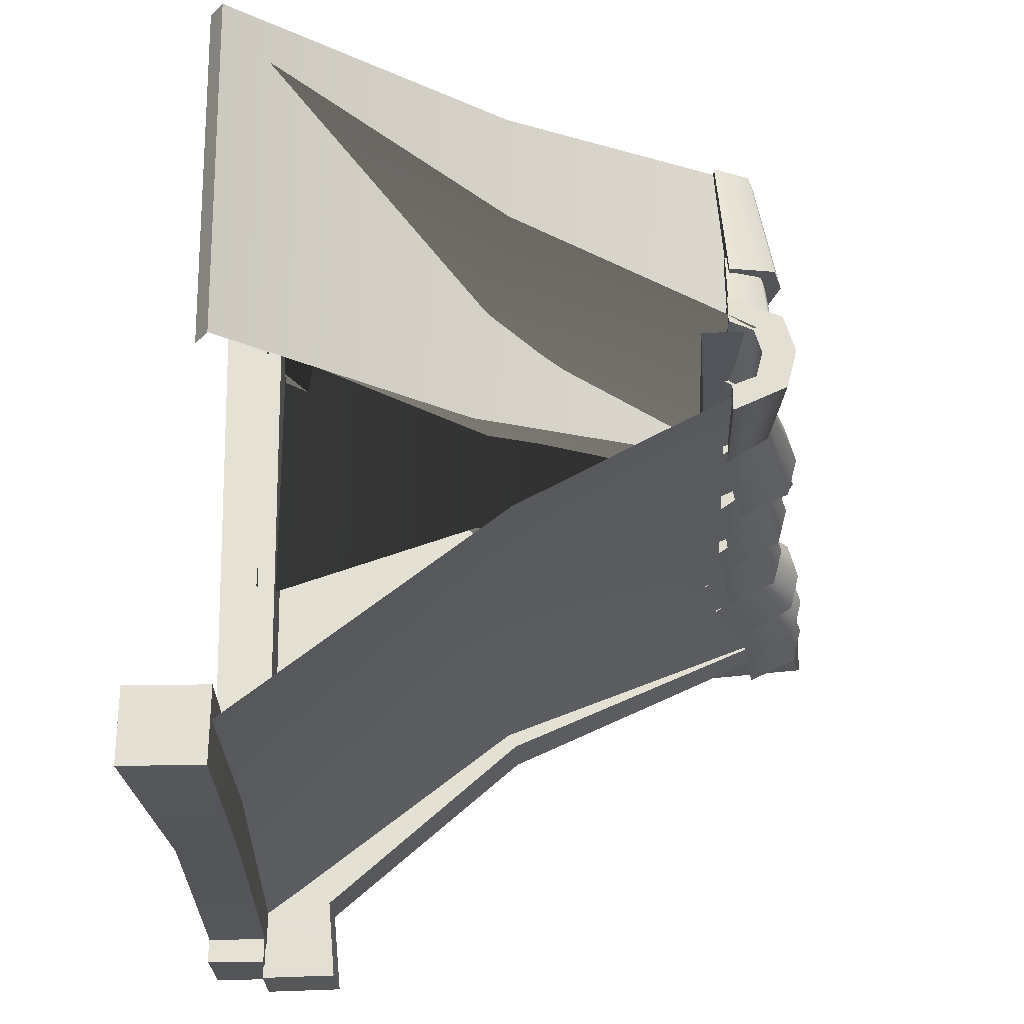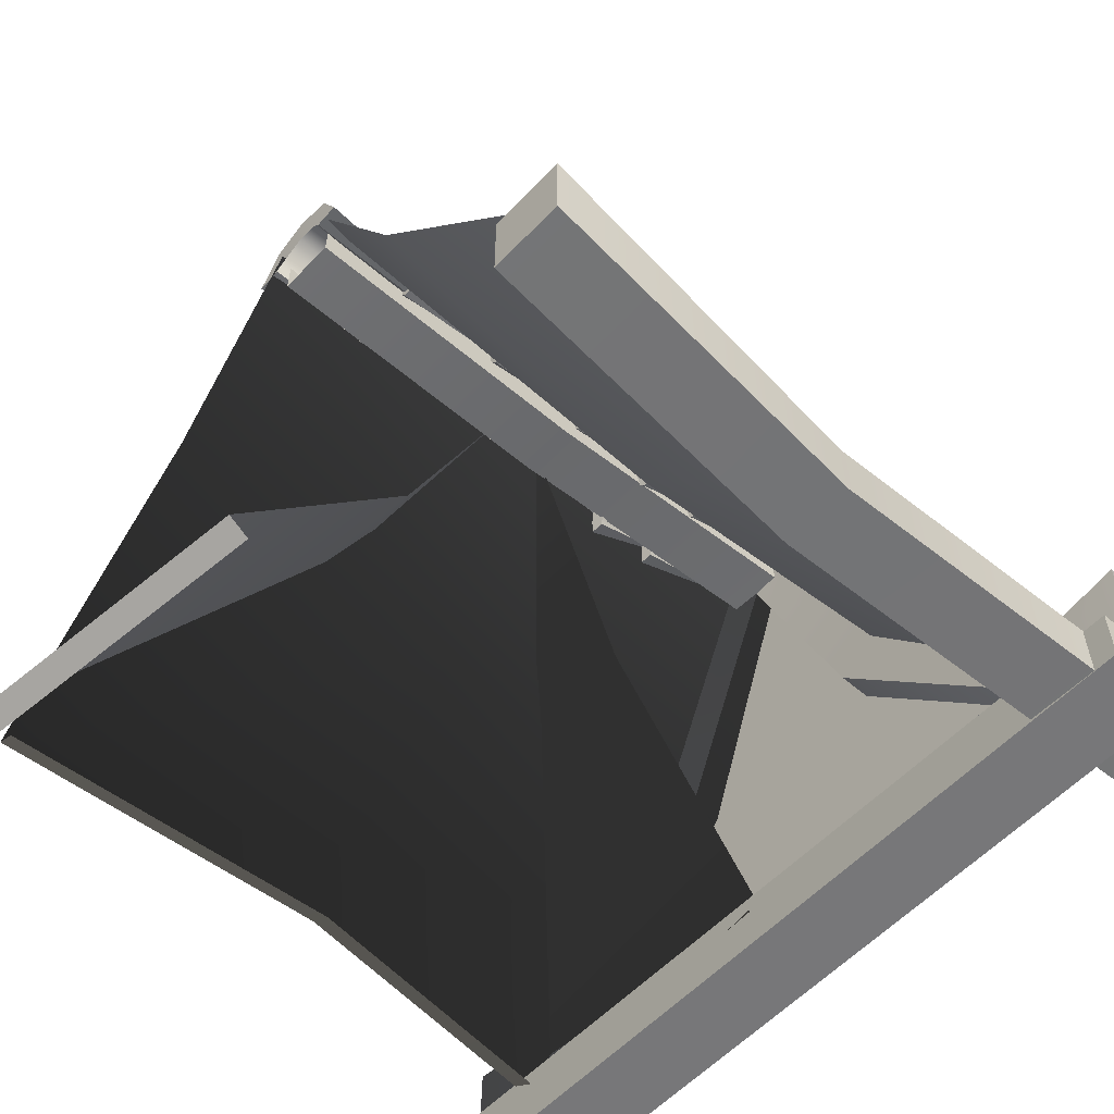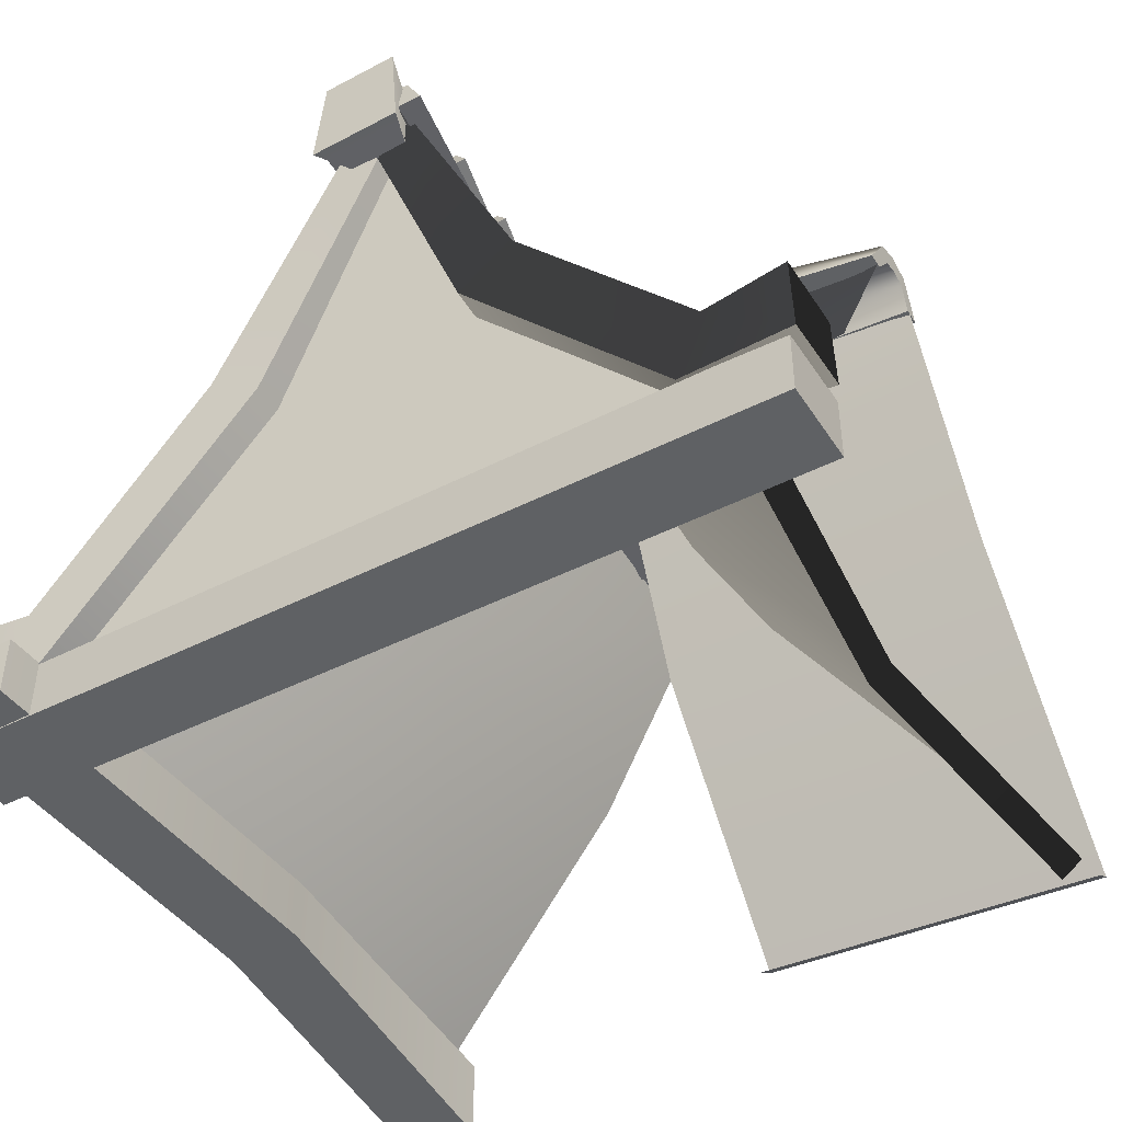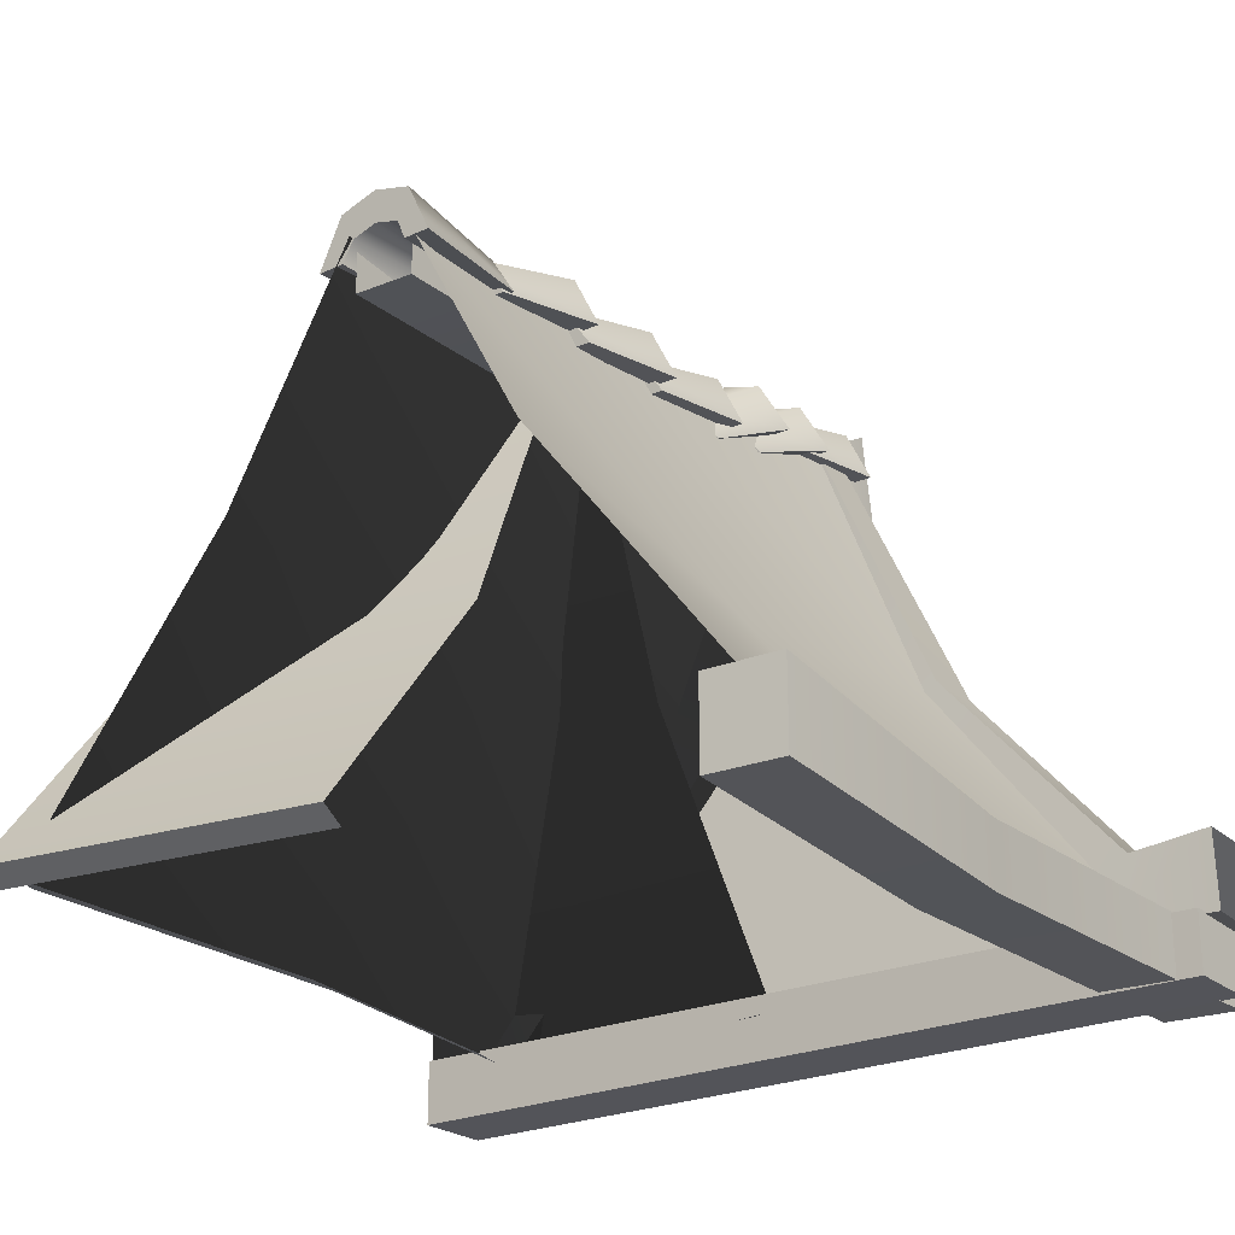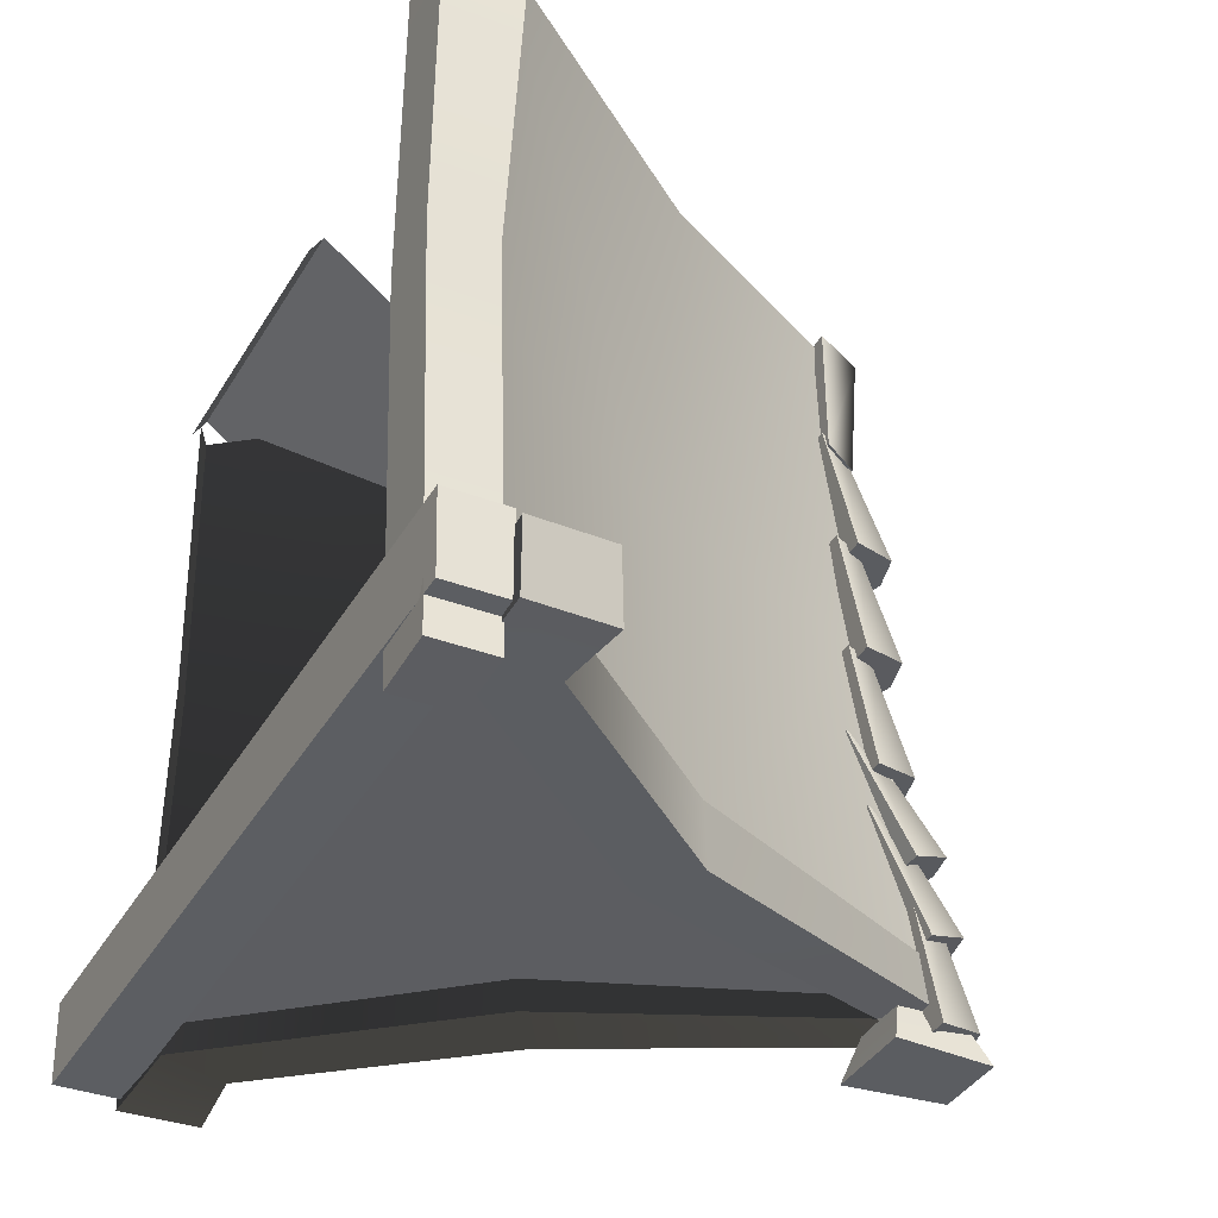
<metadata>
{"format":"obj","ext":"obj","renderer":"f3d","projection":"perspective","resolution":1024,"background":"white","views":[{"elev":66.2,"azim":89.4,"up":"+Z"},{"elev":-57.6,"azim":47.1,"up":"+Y"},{"elev":-45.5,"azim":-149.3,"up":"+Y"},{"elev":-24.6,"azim":34.6,"up":"+Y"},{"elev":-36.4,"azim":63.7,"up":"+Z"}]}
</metadata>
<code>
g default
v 2.927 -2.528 3.092
v 2.62 -2.575 0.1148
v 2.927 -2.528 -2.862
v 3.126 -2.406 3.072
v 2.819 -2.453 0.1148
v 3.126 -2.406 -2.842
v 1.195 -0.3445 0.1148
v 1.305 -0.01506 -2.842
v 1.305 -0.01506 3.072
v 0.2562 2.005 0.1148
v 0.2562 1.967 3.072
v 0.2562 2.649 -2.842
v -2.927 -2.528 3.092
v -2.62 -2.575 0.1148
v -2.927 -2.528 -2.862
v -3.126 -2.406 3.072
v -2.819 -2.453 0.1148
v -3.126 -2.406 -2.842
v -1.195 -0.3445 0.1148
v -1.305 -0.01506 -2.842
v -1.305 -0.01506 3.072
v -0.2562 2.005 0.1148
v -0.2562 1.967 3.072
v -0.2562 2.649 -2.842
v -3.221 -2.523 -2.653
v -0.2443 -2.57 -2.347
v -3.201 -2.401 -2.853
v -0.2443 -2.448 -2.546
v -0.2443 -0.3397 -0.922
v -3.201 -0.01034 -1.032
v -0.2443 2.01 0.01703
v -3.201 2.078 0.01703
v -3.221 -2.523 3.2
v -0.2443 -2.57 2.893
v -3.201 -2.401 3.399
v -0.2443 -2.448 3.092
v -0.2443 -0.3397 1.468
v -3.201 -0.01034 1.579
v -0.2443 2.01 0.5294
v -3.201 2.078 0.5294
v -0.245 1.954 3.038
v -0.03257 2.012 3.051
v 0.1802 1.954 3.055
v 0.2767 1.753 3.09
v -0.3136 1.753 3.066
v -0.3566 2.194 3.051
v -0.03338 2.283 3.071
v 0.2904 2.194 3.077
v 0.5005 1.751 3.099
v -0.5374 1.751 3.057
v -0.1291 1.985 1.957
v -0.2029 2.144 1.966
v 0.01147 2.024 1.966
v 0.01093 2.202 1.979
v 0.1522 1.985 1.968
v 0.2251 2.144 1.983
v 0.2899 1.797 1.979
v 0.438 1.796 1.985
v -0.2777 1.797 1.956
v -0.4258 1.796 1.95
v 0.2102 2.168 1.034
v -0.002399 2.226 1.036
v -0.2152 2.169 1.029
v -0.3128 1.984 0.9661
v 0.2779 1.983 0.9731
v 0.3216 2.403 1.054
v -0.001989 2.491 1.057
v -0.3259 2.405 1.047
v -0.5368 1.983 0.9634
v 0.5019 1.981 0.9757
v 0.1248 1.931 2.124
v 0.1984 2.086 2.137
v -0.01593 1.969 2.125
v -0.01566 2.144 2.139
v -0.1567 1.931 2.121
v -0.2299 2.087 2.132
v -0.2948 1.753 2.086
v -0.443 1.752 2.084
v 0.2733 1.751 2.093
v 0.4215 1.75 2.094
v 0.2376 2.178 -0.001829
v 0.02477 2.237 0.001946
v -0.1879 2.178 -0.006975
v -0.2849 1.987 -0.07568
v 0.3058 1.987 -0.06853
v 0.3483 2.417 0.02559
v 0.02442 2.506 0.03134
v -0.2992 2.417 0.01776
v -0.5089 1.985 -0.07858
v 0.5298 1.985 -0.06602
v 0.1527 1.999 1.068
v 0.2259 2.157 1.086
v 0.01185 2.038 1.07
v 0.01162 2.216 1.09
v -0.1289 1.999 1.065
v -0.2025 2.157 1.081
v -0.2663 1.816 1.024
v -0.4145 1.815 1.022
v 0.3017 1.816 1.031
v 0.4499 1.815 1.033
v 0.2009 2.646 -3.166
v -0.01182 2.704 -3.16
v -0.2246 2.646 -3.166
v -0.3224 2.455 -3.233
v 0.2683 2.455 -3.233
v 0.3119 2.885 -3.14
v -0.01182 2.974 -3.13
v -0.3356 2.885 -3.14
v -0.5464 2.453 -3.234
v 0.4923 2.453 -3.234
v 0.1289 2.467 -2.095
v 0.2024 2.625 -2.078
v -0.01182 2.505 -2.091
v -0.01182 2.684 -2.072
v -0.1526 2.467 -2.095
v -0.226 2.625 -2.078
v -0.2906 2.283 -2.134
v -0.4388 2.282 -2.134
v 0.2775 2.283 -2.134
v 0.4257 2.282 -2.134
v 0.2009 2.583 -2.419
v -0.01182 2.638 -2.402
v -0.2246 2.583 -2.419
v -0.3224 2.413 -2.52
v 0.2683 2.413 -2.52
v 0.3119 2.809 -2.35
v -0.01182 2.893 -2.325
v -0.3356 2.809 -2.35
v -0.5464 2.412 -2.521
v 0.4923 2.412 -2.521
v 0.1289 2.133 -1.407
v 0.2024 2.283 -1.361
v -0.01182 2.169 -1.395
v -0.01182 2.338 -1.344
v -0.1526 2.133 -1.407
v -0.226 2.283 -1.361
v -0.2906 1.964 -1.478
v -0.4388 1.962 -1.478
v 0.2775 1.964 -1.478
v 0.4257 1.962 -1.478
v 0.2009 2.491 -1.751
v -0.01182 2.545 -1.731
v -0.2246 2.491 -1.751
v -0.3224 2.329 -1.859
v 0.2683 2.329 -1.859
v 0.3119 2.713 -1.671
v -0.01182 2.796 -1.642
v -0.3356 2.713 -1.671
v -0.5464 2.327 -1.859
v 0.4923 2.327 -1.859
v 0.1289 1.977 -0.7597
v 0.2024 2.124 -0.7073
v -0.01182 2.013 -0.7469
v -0.01182 2.179 -0.6879
v -0.1526 1.977 -0.7597
v -0.226 2.124 -0.7073
v -0.2906 1.813 -0.8385
v -0.4388 1.812 -0.8389
v 0.2775 1.813 -0.8385
v 0.4257 1.812 -0.8389
v 0.2009 2.243 -1.044
v -0.01182 2.301 -1.037
v -0.2246 2.243 -1.044
v -0.3224 2.051 -1.111
v 0.2683 2.051 -1.111
v 0.3119 2.482 -1.018
v -0.01182 2.57 -1.008
v -0.3356 2.482 -1.018
v -0.5464 2.05 -1.112
v 0.4923 2.05 -1.112
v 0.1289 2.064 0.02688
v 0.2024 2.222 0.04414
v -0.01182 2.102 0.03108
v -0.01182 2.28 0.05053
v -0.1526 2.064 0.02688
v -0.226 2.222 0.04414
v -0.2906 1.88 -0.01188
v -0.4388 1.879 -0.01201
v 0.2775 1.88 -0.01188
v 0.4257 1.879 -0.01201
v -2.147 2.224 0.4741
v -2.149 2.283 0.2614
v -2.147 2.224 0.04864
v -2.094 2.028 -0.04919
v -2.094 2.028 0.5415
v -2.156 2.465 0.5852
v -2.159 2.554 0.2614
v -2.156 2.465 -0.06237
v -2.094 2.027 -0.2732
v -2.094 2.027 0.7655
v -3.228 2.124 0.4022
v -3.234 2.283 0.4756
v -3.23 2.163 0.2614
v -3.236 2.342 0.2614
v -3.228 2.124 0.1206
v -3.234 2.283 0.04718
v -3.203 1.938 -0.01734
v -3.203 1.937 -0.1655
v -3.203 1.938 0.5507
v -3.203 1.937 0.6989
v -0.1158 2.224 0.4741
v -0.1178 2.283 0.2614
v -0.1158 2.224 0.04864
v -0.06246 2.028 -0.04919
v -0.06246 2.028 0.5415
v -0.1242 2.465 0.5852
v -0.1274 2.554 0.2614
v -0.1242 2.465 -0.06237
v -0.0624 2.027 -0.2732
v -0.0624 2.027 0.7655
v -1.197 2.124 0.4022
v -1.202 2.283 0.4756
v -1.198 2.163 0.2614
v -1.204 2.342 0.2614
v -1.197 2.124 0.1206
v -1.202 2.283 0.04718
v -1.172 1.938 -0.01734
v -1.171 1.937 -0.1655
v -1.172 1.938 0.5507
v -1.171 1.937 0.6989
v -1.143 2.214 0.4741
v -1.138 2.271 0.2614
v -1.143 2.214 0.04864
v -1.114 2.019 -0.04919
v -1.114 2.019 0.5415
v -1.121 2.45 0.5852
v -1.113 2.537 0.2614
v -1.121 2.45 -0.06237
v -1.114 2.017 -0.2732
v -1.114 2.017 0.7655
v -2.251 2.18 0.4022
v -2.236 2.337 0.4756
v -2.247 2.218 0.2614
v -2.231 2.394 0.2614
v -2.251 2.18 0.1206
v -2.236 2.337 0.04718
v -2.249 1.997 -0.01734
v -2.249 1.996 -0.1655
v -2.249 1.997 0.5507
v -2.249 1.996 0.6989
v 2.783 -2.362 -3.399
v 2.783 -2.884 -3.399
v 2.793 -2.281 3.176
v 2.793 -2.971 3.176
v 3.428 -2.295 3.182
v 3.428 -2.985 3.181
v 3.416 -2.375 -3.393
v 3.416 -2.897 -3.393
v 3.204 -2.378 0.123
v 3.204 -2.921 0.1228
v 2.57 -2.908 0.1169
v 2.57 -2.365 0.1171
v -0.3451 2.985 -3.393
v -0.4223 2.109 -3.393
v 0.3275 2.971 -3.393
v 0.4047 2.095 -3.393
v 0.2516 1.707 0.1184
v 0.2516 2.048 0.1184
v -0.2653 2.048 0.1184
v -0.265 1.712 0.1184
v 0.2486 2.06 2.962
v 0.2486 1.528 2.962
v -0.2659 1.537 2.962
v -0.266 2.068 2.962
v 0.2486 2.759 -3.007
v 0.2486 2.227 -3.007
v -0.2659 2.236 -3.007
v -0.266 2.767 -3.007
v -1.305 -0.01506 -2.842
v 1.305 -0.01506 -2.842
v -0.2562 2.649 -2.842
v 0.2562 2.649 -2.842
v -3.126 -2.406 -2.842
v 3.126 -2.406 -2.842
v 0.2574 2.669 -3.027
v 0.000477 2.193 -3.027
v 3.669 -1.713 -3.135
v 3.685 -2.403 -3.135
v 3.679 -1.731 -2.511
v 3.695 -2.402 -2.511
v 0.2575 2.626 -2.633
v 0.000515 2.15 -2.633
v 0.9225 -0.3024 -2.544
v 1.408 0.0238 -2.544
v 1.416 0.03949 -3.11
v 0.9303 -0.2867 -3.11
v 2.966 -1.787 -2.556
v 2.964 -1.77 -3.092
v 2.743 -2.368 -3.092
v 2.746 -2.368 -2.556
v -0.2574 2.669 -3.027
v -0.000477 2.193 -3.027
v -3.669 -1.713 -3.135
v -3.685 -2.403 -3.135
v -3.679 -1.731 -2.511
v -3.695 -2.402 -2.511
v -0.2575 2.626 -2.633
v -0.000515 2.15 -2.633
v -0.9225 -0.3024 -2.544
v -1.408 0.0238 -2.544
v -1.416 0.03949 -3.11
v -0.9303 -0.2867 -3.11
v -2.966 -1.787 -2.556
v -2.964 -1.77 -3.092
v -2.743 -2.368 -3.092
v -2.746 -2.368 -2.556
v 3.576 -2.375 -3.082
v 3.576 -2.896 -3.082
v -3.609 -2.38 -3.072
v -3.608 -2.945 -3.072
v -3.616 -2.394 -2.369
v -3.615 -2.959 -2.369
v 3.568 -2.388 -2.383
v 3.569 -2.91 -2.383
g roof_2_4:polySurface1
f 11 9 7 10
f 10 7 8 12
f 1 2 5 4
f 2 3 6 5
f 7 5 6 8
f 7 9 4 5
f 23 21 19 22
f 22 19 20 24
f 13 14 17 16
f 14 15 18 17
f 19 17 18 20
f 19 21 16 17
f 32 30 29 31
f 25 26 28 27
f 29 30 27 28
f 40 38 37 39
f 33 34 36 35
f 37 38 35 36
f 52 51 59 60
f 53 51 52 54
f 55 53 54 56
f 55 56 58 57
f 41 46 50 45
f 42 47 46 41
f 43 48 47 42
f 48 43 44 49
f 59 51 41 45
f 50 46 52 60
f 42 41 51 53
f 46 47 54 52
f 43 42 53 55
f 47 48 56 54
f 44 43 55 57
f 58 56 48 49
f 49 44 57 58
f 45 50 60 59
f 72 71 79 80
f 73 71 72 74
f 75 73 74 76
f 75 76 78 77
f 61 66 70 65
f 62 67 66 61
f 63 68 67 62
f 68 63 64 69
f 79 71 61 65
f 70 66 72 80
f 62 61 71 73
f 66 67 74 72
f 63 62 73 75
f 67 68 76 74
f 64 63 75 77
f 78 76 68 69
f 69 64 77 78
f 65 70 80 79
f 92 91 99 100
f 93 91 92 94
f 95 93 94 96
f 95 96 98 97
f 81 86 90 85
f 82 87 86 81
f 83 88 87 82
f 88 83 84 89
f 99 91 81 85
f 90 86 92 100
f 82 81 91 93
f 86 87 94 92
f 83 82 93 95
f 87 88 96 94
f 84 83 95 97
f 98 96 88 89
f 89 84 97 98
f 85 90 100 99
f 112 111 119 120
f 113 111 112 114
f 115 113 114 116
f 115 116 118 117
f 101 106 110 105
f 102 107 106 101
f 103 108 107 102
f 108 103 104 109
f 119 111 101 105
f 110 106 112 120
f 102 101 111 113
f 106 107 114 112
f 103 102 113 115
f 107 108 116 114
f 104 103 115 117
f 118 116 108 109
f 109 104 117 118
f 105 110 120 119
f 132 131 139 140
f 133 131 132 134
f 135 133 134 136
f 135 136 138 137
f 121 126 130 125
f 122 127 126 121
f 123 128 127 122
f 128 123 124 129
f 139 131 121 125
f 130 126 132 140
f 122 121 131 133
f 126 127 134 132
f 123 122 133 135
f 127 128 136 134
f 124 123 135 137
f 138 136 128 129
f 129 124 137 138
f 125 130 140 139
f 152 151 159 160
f 153 151 152 154
f 155 153 154 156
f 155 156 158 157
f 141 146 150 145
f 142 147 146 141
f 143 148 147 142
f 148 143 144 149
f 159 151 141 145
f 150 146 152 160
f 142 141 151 153
f 146 147 154 152
f 143 142 153 155
f 147 148 156 154
f 144 143 155 157
f 158 156 148 149
f 149 144 157 158
f 145 150 160 159
f 172 171 179 180
f 173 171 172 174
f 175 173 174 176
f 175 176 178 177
f 161 166 170 165
f 162 167 166 161
f 163 168 167 162
f 168 163 164 169
f 179 171 161 165
f 170 166 172 180
f 162 161 171 173
f 166 167 174 172
f 163 162 173 175
f 167 168 176 174
f 164 163 175 177
f 178 176 168 169
f 169 164 177 178
f 165 170 180 179
f 192 191 199 200
f 193 191 192 194
f 195 193 194 196
f 195 196 198 197
f 181 186 190 185
f 182 187 186 181
f 183 188 187 182
f 188 183 184 189
f 199 191 181 185
f 190 186 192 200
f 182 181 191 193
f 186 187 194 192
f 183 182 193 195
f 187 188 196 194
f 184 183 195 197
f 198 196 188 189
f 189 184 197 198
f 185 190 200 199
f 212 211 219 220
f 213 211 212 214
f 215 213 214 216
f 215 216 218 217
f 201 206 210 205
f 202 207 206 201
f 203 208 207 202
f 208 203 204 209
f 219 211 201 205
f 210 206 212 220
f 202 201 211 213
f 206 207 214 212
f 203 202 213 215
f 207 208 216 214
f 204 203 215 217
f 218 216 208 209
f 209 204 217 218
f 205 210 220 219
f 232 231 239 240
f 233 231 232 234
f 235 233 234 236
f 235 236 238 237
f 221 226 230 225
f 222 227 226 221
f 223 228 227 222
f 228 223 224 229
f 239 231 221 225
f 230 226 232 240
f 222 221 231 233
f 226 227 234 232
f 223 222 233 235
f 227 228 236 234
f 224 223 235 237
f 238 236 228 229
f 229 224 237 238
f 225 230 240 239
f 251 252 241 242
f 243 244 246 245
f 249 250 248 247
f 247 248 242 241
f 250 251 242 248
f 241 252 249 247
f 245 246 250 249
f 246 244 251 250
f 244 243 252 251
f 249 252 243 245
f 263 264 259 260
f 261 262 257 258
f 255 256 254 253
f 257 262 263 260
f 264 261 258 259
f 256 255 265 266
f 268 265 255 253
f 253 254 267 268
f 254 256 266 267
f 266 265 258 257
f 267 266 257 260
f 268 267 260 259
f 258 265 268 259
f 269 270 272 271
f 270 269 273 274
f 289 286 285 288
f 277 279 280 278
f 290 287 284 283
f 290 283 286 289
f 285 284 287 288
f 284 281 282 283
f 275 281 284 285
f 286 276 275 285
f 283 282 276 286
f 288 287 279 277
f 278 289 288 277
f 280 290 289 278
f 279 287 290 280
f 305 302 301 304
f 293 295 296 294
f 306 303 300 299
f 306 299 302 305
f 301 300 303 304
f 300 297 298 299
f 291 297 300 301
f 302 292 291 301
f 299 298 292 302
f 304 303 295 293
f 294 305 304 293
f 296 306 305 294
f 295 303 306 296
f 310 309 307 308
f 309 310 312 311
f 311 312 314 313
f 313 314 308 307
f 312 310 308 314
f 307 309 311 313

</code>
